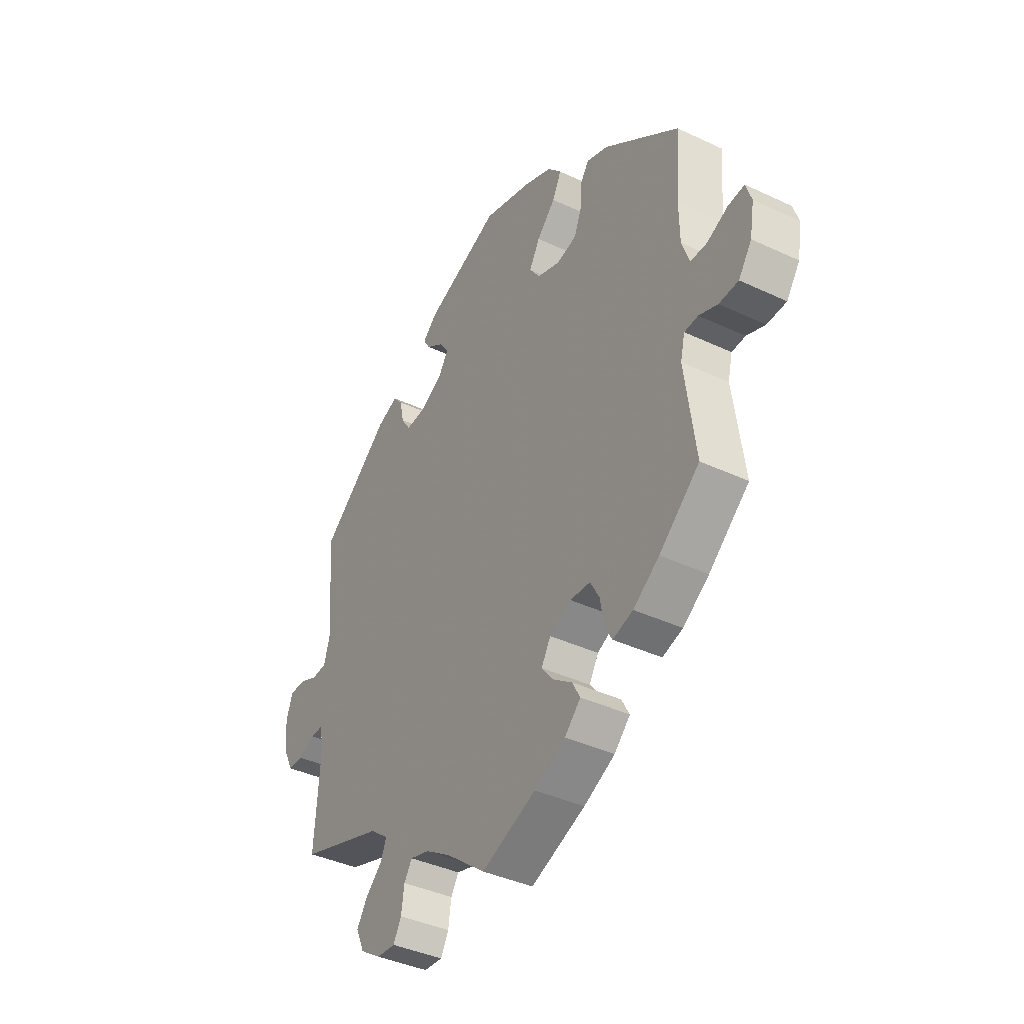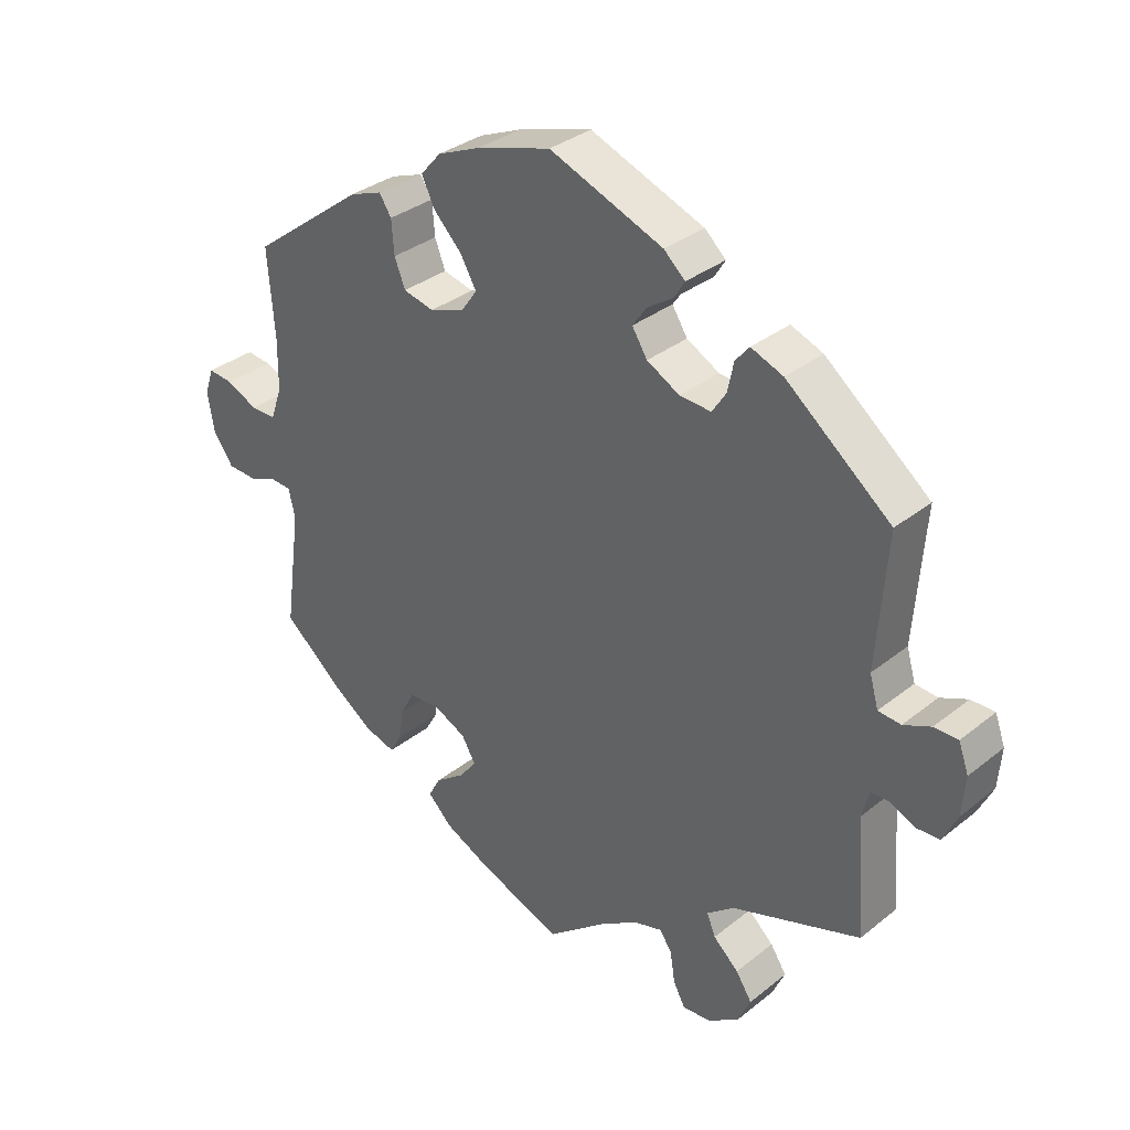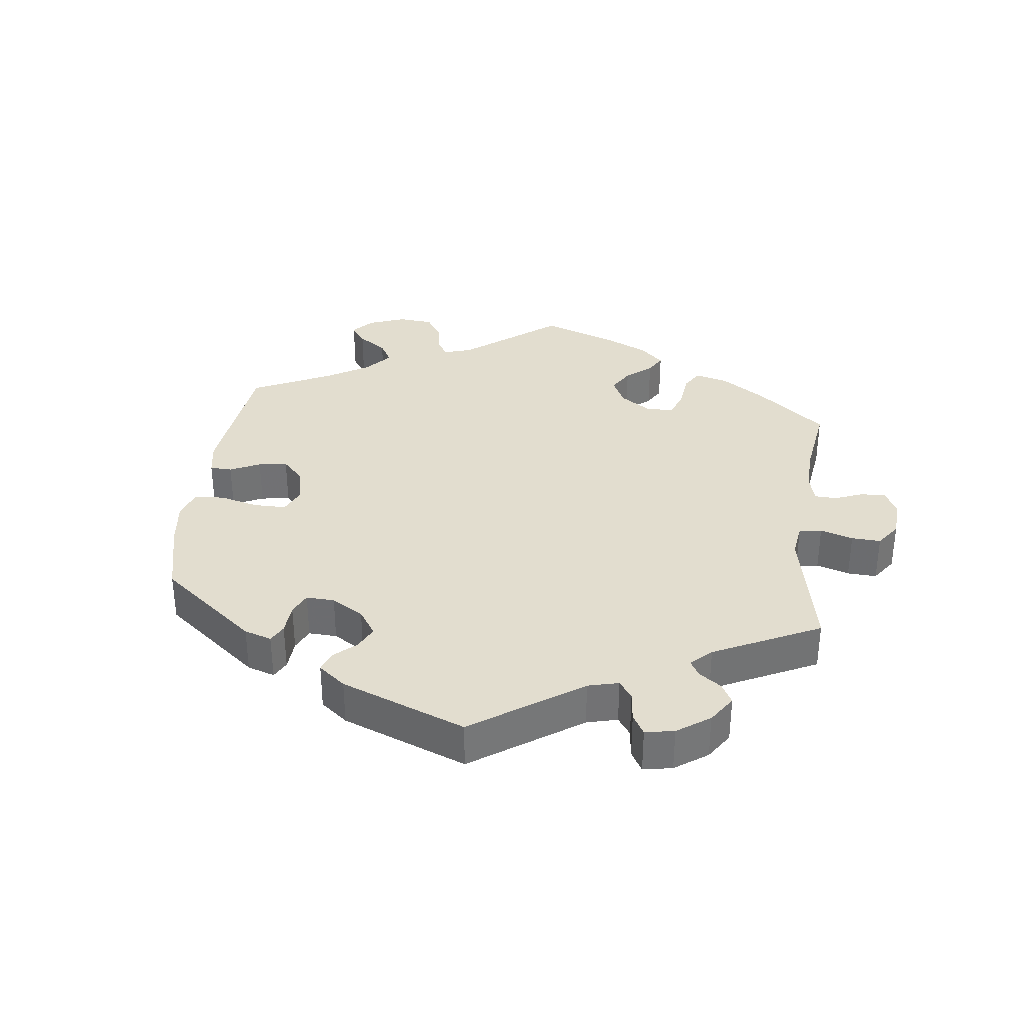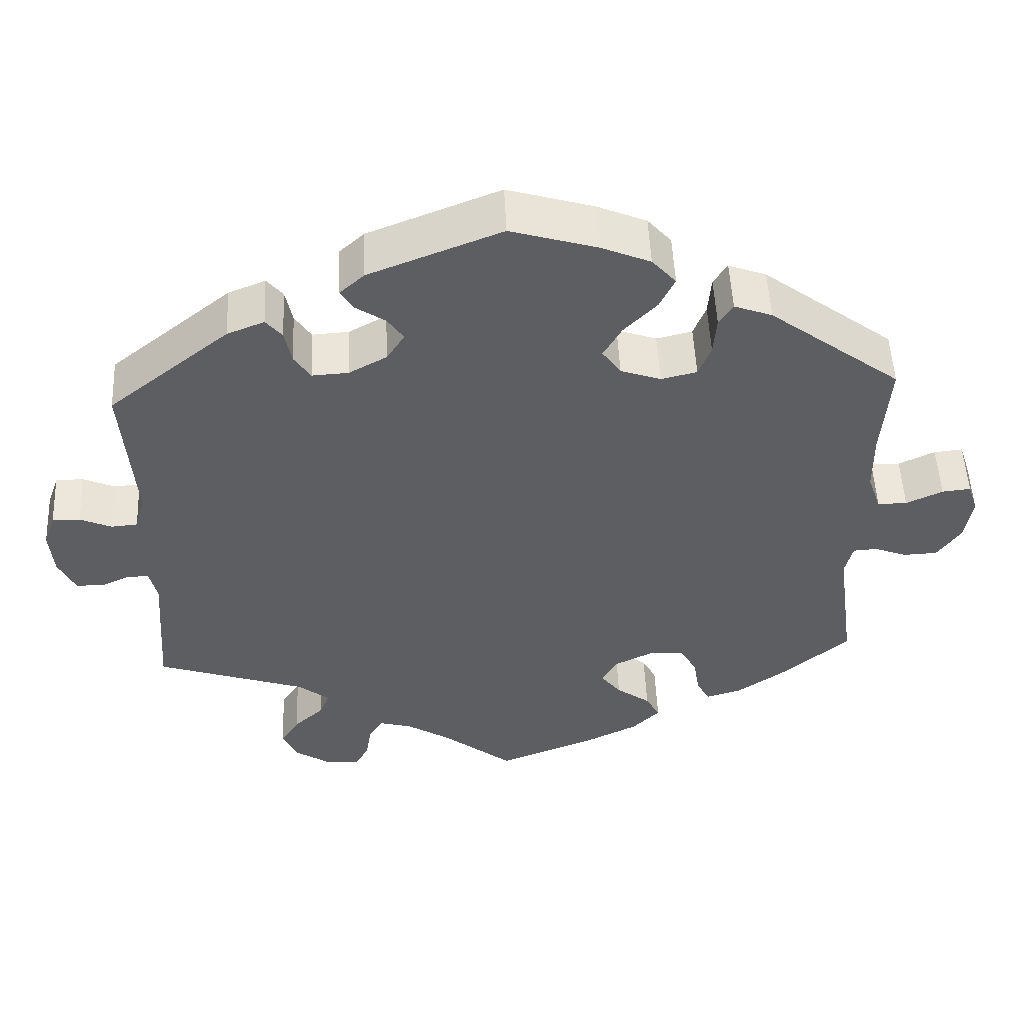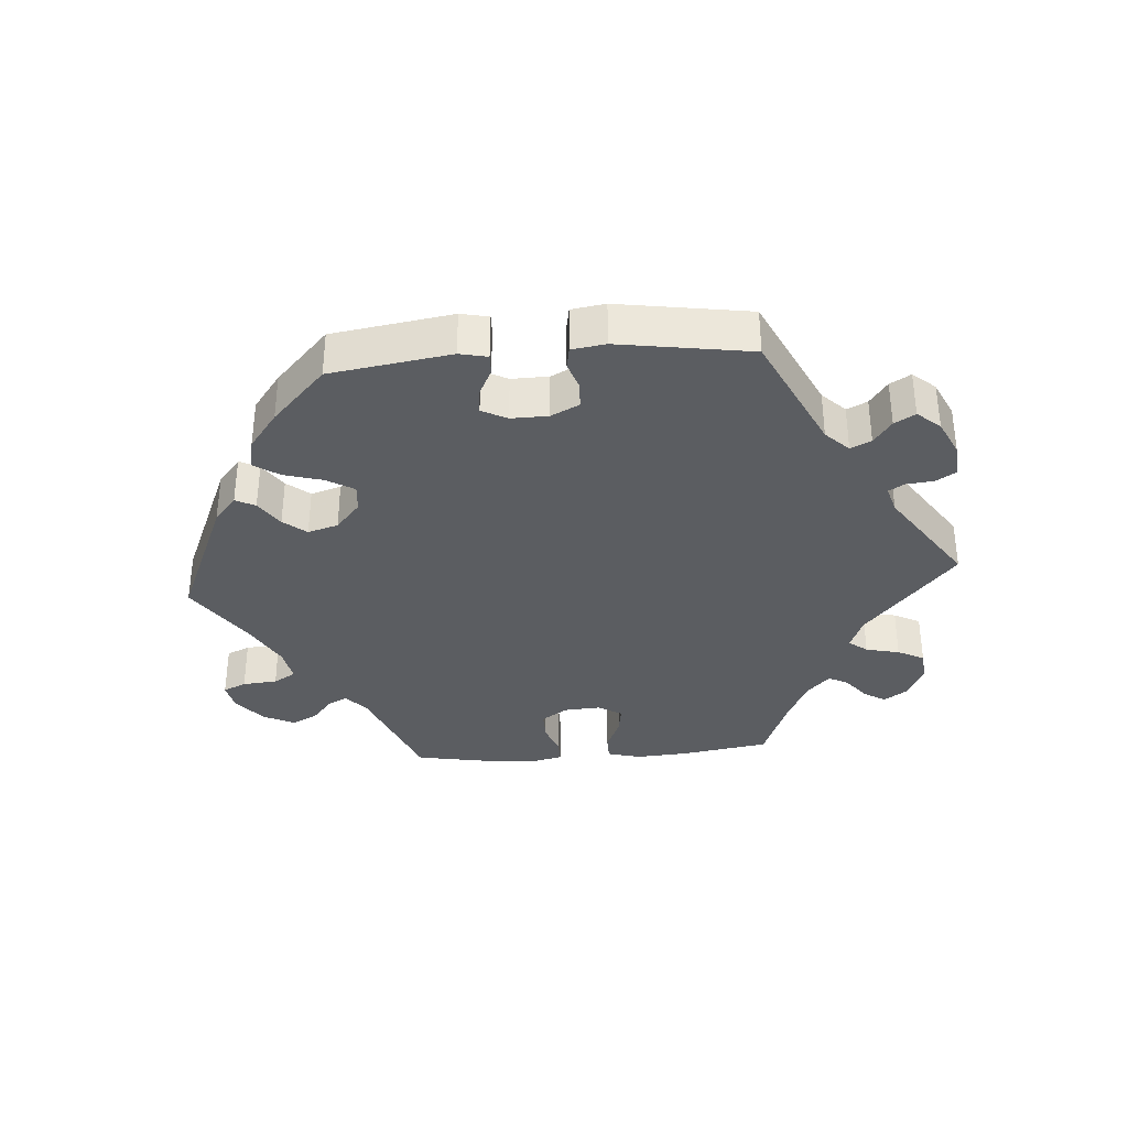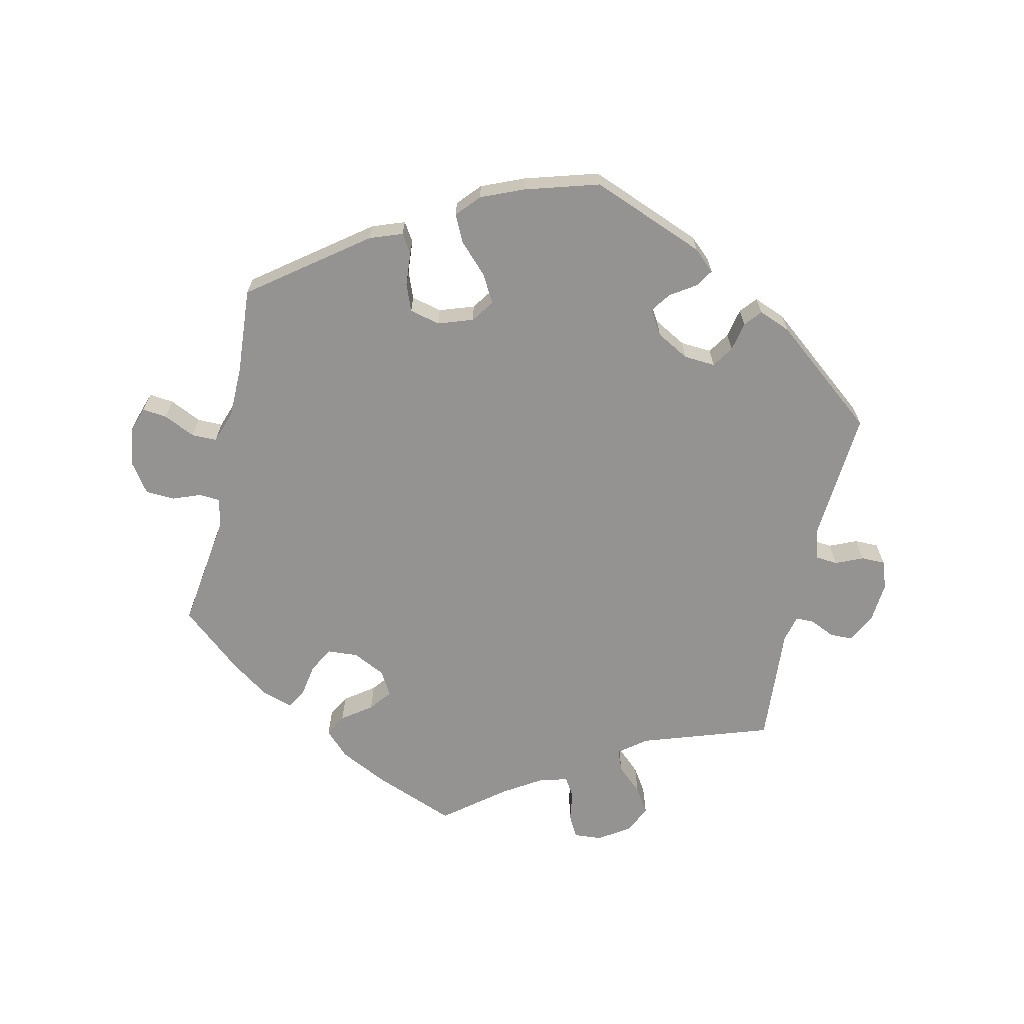
<metadata>
{"format":"obj","ext":"obj","renderer":"f3d","projection":"perspective","resolution":1024,"background":"white","views":[{"elev":-39.6,"azim":-120.3,"up":"+Z"},{"elev":33.2,"azim":42.5,"up":"+Z"},{"elev":34.8,"azim":67.0,"up":"+Y"},{"elev":51.5,"azim":177.4,"up":"+Z"},{"elev":-35.4,"azim":34.3,"up":"+Y"},{"elev":-66.8,"azim":-12.7,"up":"+Y"}]}
</metadata>
<code>
v -0.123 0.07 -0.53
v -0.194 0.07 -0.495
v -0.23 0.07 -0.459
v -0.212 0.07 -0.426
v -0.168 0.07 -0.394
v -0.142 0.07 -0.361
v -0.163 0.07 -0.325
v -0.212 0.07 -0.301
v -0.258 0.07 -0.304
v -0.279 0.07 -0.342
v -0.287 0.07 -0.391
v -0.304 0.07 -0.421
v -0.35 0.07 -0.407
v -0.409 0.07 -0.366
v -0.5 0.07 -0.289
v -0.476 0.07 -0.112
v -0.486 0.07 -0.07
v -0.517 0.07 -0.068
v -0.559 0.07 -0.084
v -0.603 0.07 -0.082
v -0.633 0.07 -0.039
v -0.643 0.07 0.02
v -0.63 0.07 0.059
v -0.593 0.07 0.055
v -0.546 0.07 0.033
v -0.508 0.07 0.033
v -0.491 0.07 0.082
v -0.49 0.07 0.159
v -0.5 0.07 0.289
v -0.33 0.07 0.417
v -0.281 0.07 0.435
v -0.263 0.07 0.407
v -0.259 0.07 0.357
v -0.243 0.07 0.316
v -0.197 0.07 0.305
v -0.145 0.07 0.323
v -0.121 0.07 0.357
v -0.145 0.07 0.399
v -0.187 0.07 0.442
v -0.207 0.07 0.483
v -0.176 0.07 0.518
v -0.112 0.07 0.545
v -0.001 0.07 0.578
v 0.17 0.07 0.511
v 0.202 0.07 0.482
v 0.186 0.07 0.456
v 0.147 0.07 0.43
v 0.126 0.07 0.4
v 0.149 0.07 0.364
v 0.198 0.07 0.337
v 0.245 0.07 0.334
v 0.266 0.07 0.366
v 0.275 0.07 0.41
v 0.296 0.07 0.435
v 0.344 0.07 0.416
v 0.501 0.07 0.29
v 0.486 0.07 0.092
v 0.499 0.07 0.046
v 0.533 0.07 0.043
v 0.574 0.07 0.061
v 0.61 0.07 0.061
v 0.625 0.07 0.019
v 0.62 0.07 -0.041
v 0.598 0.07 -0.086
v 0.563 0.07 -0.087
v 0.526 0.07 -0.07
v 0.498 0.07 -0.07
v 0.488 0.07 -0.111
v 0.501 0.07 -0.289
v 0.308 0.07 -0.354
v 0.267 0.07 -0.386
v 0.28 0.07 -0.418
v 0.318 0.07 -0.453
v 0.342 0.07 -0.49
v 0.323 0.07 -0.532
v 0.276 0.07 -0.563
v 0.234 0.07 -0.566
v 0.216 0.07 -0.533
v 0.209 0.07 -0.487
v 0.191 0.07 -0.459
v 0.148 0.07 -0.471
v 0.091 0.07 -0.507
v 0.001 0.07 -0.578
v -0.123 0 -0.53
v -0.194 0 -0.495
v -0.23 0 -0.459
v -0.212 0 -0.426
v -0.168 0 -0.394
v -0.142 0 -0.361
v -0.163 0 -0.325
v -0.212 0 -0.301
v -0.258 0 -0.304
v -0.279 0 -0.342
v -0.287 0 -0.391
v -0.304 0 -0.421
v -0.35 0 -0.407
v -0.409 0 -0.366
v -0.5 0 -0.289
v -0.476 0 -0.112
v -0.486 0 -0.07
v -0.517 0 -0.068
v -0.559 0 -0.084
v -0.603 0 -0.082
v -0.633 0 -0.039
v -0.643 0 0.02
v -0.63 0 0.059
v -0.593 0 0.055
v -0.546 0 0.033
v -0.508 0 0.033
v -0.491 0 0.082
v -0.49 0 0.159
v -0.5 0 0.289
v -0.33 0 0.417
v -0.281 0 0.435
v -0.263 0 0.407
v -0.259 0 0.357
v -0.243 0 0.316
v -0.197 0 0.305
v -0.145 0 0.323
v -0.121 0 0.357
v -0.145 0 0.399
v -0.187 0 0.442
v -0.207 0 0.483
v -0.176 0 0.518
v -0.112 0 0.545
v -0.001 0 0.578
v 0.17 0 0.511
v 0.202 0 0.482
v 0.186 0 0.456
v 0.147 0 0.43
v 0.126 0 0.4
v 0.149 0 0.364
v 0.198 0 0.337
v 0.245 0 0.334
v 0.266 0 0.366
v 0.275 0 0.41
v 0.296 0 0.435
v 0.344 0 0.416
v 0.501 0 0.29
v 0.486 0 0.092
v 0.499 0 0.046
v 0.533 0 0.043
v 0.574 0 0.061
v 0.61 0 0.061
v 0.625 0 0.019
v 0.62 0 -0.041
v 0.598 0 -0.086
v 0.563 0 -0.087
v 0.526 0 -0.07
v 0.498 0 -0.07
v 0.488 0 -0.111
v 0.501 0 -0.289
v 0.308 0 -0.354
v 0.267 0 -0.386
v 0.28 0 -0.418
v 0.318 0 -0.453
v 0.342 0 -0.49
v 0.323 0 -0.532
v 0.276 0 -0.563
v 0.234 0 -0.566
v 0.216 0 -0.533
v 0.209 0 -0.487
v 0.191 0 -0.459
v 0.148 0 -0.471
v 0.091 0 -0.507
v 0.001 0 -0.578
f 82 83 1 2
f 81 82 2 3
f 80 81 3 4
f 76 77 78 79
f 76 79 80
f 75 76 80
f 72 73 74 75
f 71 72 75 80
f 68 69 70
f 67 68 70 71
f 63 64 65 66
f 63 66 67
f 62 63 67
f 59 60 61 62
f 58 59 62 67
f 57 58 67 71
f 52 53 54 55
f 51 52 55 56
f 50 51 56 57
f 44 45 46 47
f 44 47 48
f 43 44 48
f 42 43 48 49
f 38 39 40 41
f 37 38 41 42
f 30 31 32 33
f 28 29 30 33
f 27 28 33 34
f 26 27 34 35
f 22 23 24 25
f 22 25 26
f 21 22 26
f 18 19 20 21
f 17 18 21 26
f 16 17 26 35
f 10 11 12 13
f 9 10 13 14
f 71 80 4 5
f 49 50 57 71
f 37 42 49 71
f 36 37 71
f 9 14 15 16
f 8 9 16 35
f 7 8 35 36
f 71 5 6
f 6 7 36 71
f 85 84 166 165
f 86 85 165 164
f 87 86 164 163
f 162 161 160 159
f 163 162 159
f 163 159 158
f 158 157 156 155
f 163 158 155 154
f 153 152 151
f 154 153 151 150
f 149 148 147 146
f 150 149 146
f 150 146 145
f 145 144 143 142
f 150 145 142 141
f 154 150 141 140
f 138 137 136 135
f 139 138 135 134
f 140 139 134 133
f 130 129 128 127
f 131 130 127
f 131 127 126
f 132 131 126 125
f 124 123 122 121
f 125 124 121 120
f 116 115 114 113
f 116 113 112 111
f 117 116 111 110
f 118 117 110 109
f 108 107 106 105
f 109 108 105
f 109 105 104
f 104 103 102 101
f 109 104 101 100
f 118 109 100 99
f 96 95 94 93
f 97 96 93 92
f 88 87 163 154
f 154 140 133 132
f 154 132 125 120
f 154 120 119
f 99 98 97 92
f 118 99 92 91
f 119 118 91 90
f 89 88 154
f 154 119 90 89
f 1 84 85 2
f 2 85 86 3
f 3 86 87 4
f 4 87 88 5
f 5 88 89 6
f 6 89 90 7
f 7 90 91 8
f 8 91 92 9
f 9 92 93 10
f 10 93 94 11
f 11 94 95 12
f 12 95 96 13
f 13 96 97 14
f 14 97 98 15
f 15 98 99 16
f 16 99 100 17
f 17 100 101 18
f 18 101 102 19
f 19 102 103 20
f 20 103 104 21
f 21 104 105 22
f 22 105 106 23
f 23 106 107 24
f 24 107 108 25
f 25 108 109 26
f 26 109 110 27
f 27 110 111 28
f 28 111 112 29
f 29 112 113 30
f 30 113 114 31
f 31 114 115 32
f 32 115 116 33
f 33 116 117 34
f 34 117 118 35
f 35 118 119 36
f 36 119 120 37
f 37 120 121 38
f 38 121 122 39
f 39 122 123 40
f 40 123 124 41
f 41 124 125 42
f 42 125 126 43
f 43 126 127 44
f 44 127 128 45
f 45 128 129 46
f 46 129 130 47
f 47 130 131 48
f 48 131 132 49
f 49 132 133 50
f 50 133 134 51
f 51 134 135 52
f 52 135 136 53
f 53 136 137 54
f 54 137 138 55
f 55 138 139 56
f 56 139 140 57
f 57 140 141 58
f 58 141 142 59
f 59 142 143 60
f 60 143 144 61
f 61 144 145 62
f 62 145 146 63
f 63 146 147 64
f 64 147 148 65
f 65 148 149 66
f 66 149 150 67
f 67 150 151 68
f 68 151 152 69
f 69 152 153 70
f 70 153 154 71
f 71 154 155 72
f 72 155 156 73
f 73 156 157 74
f 74 157 158 75
f 75 158 159 76
f 76 159 160 77
f 77 160 161 78
f 78 161 162 79
f 79 162 163 80
f 80 163 164 81
f 81 164 165 82
f 82 165 166 83
f 83 166 84 1

</code>
